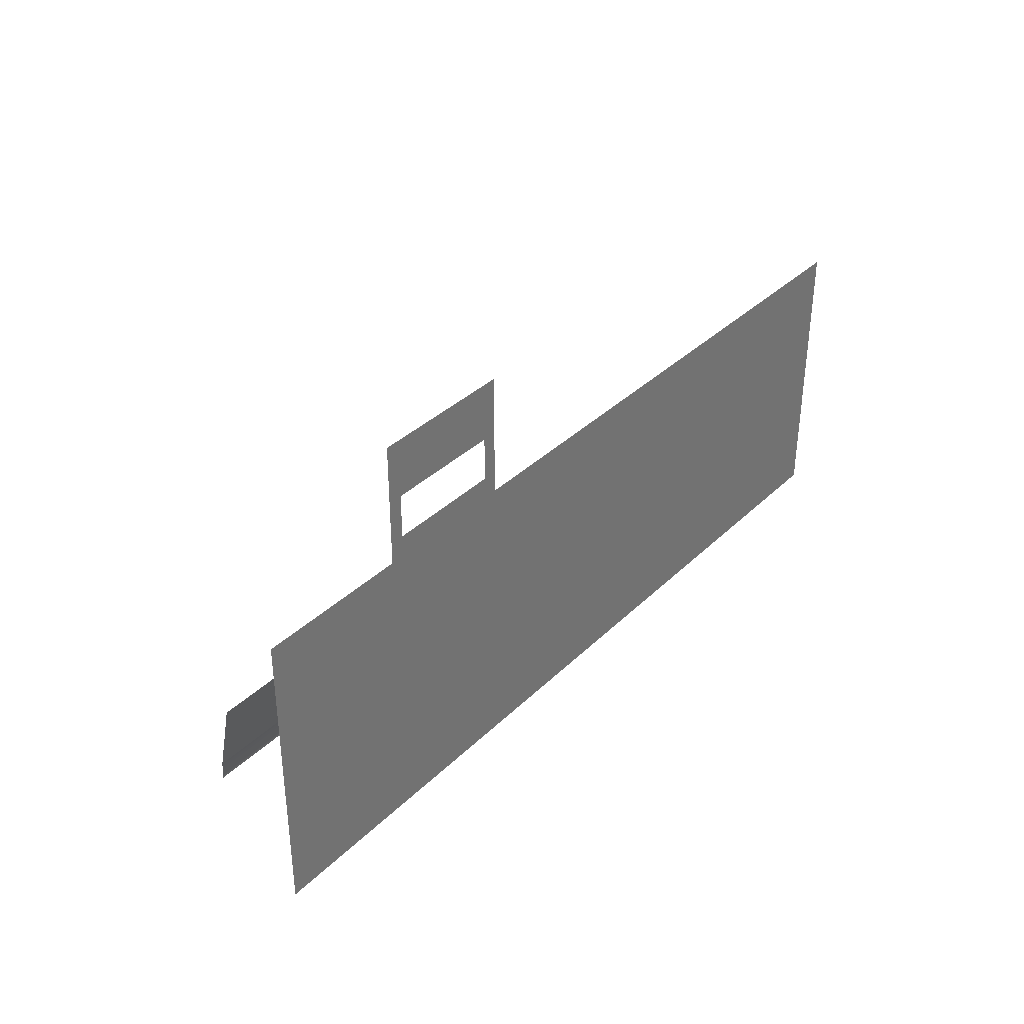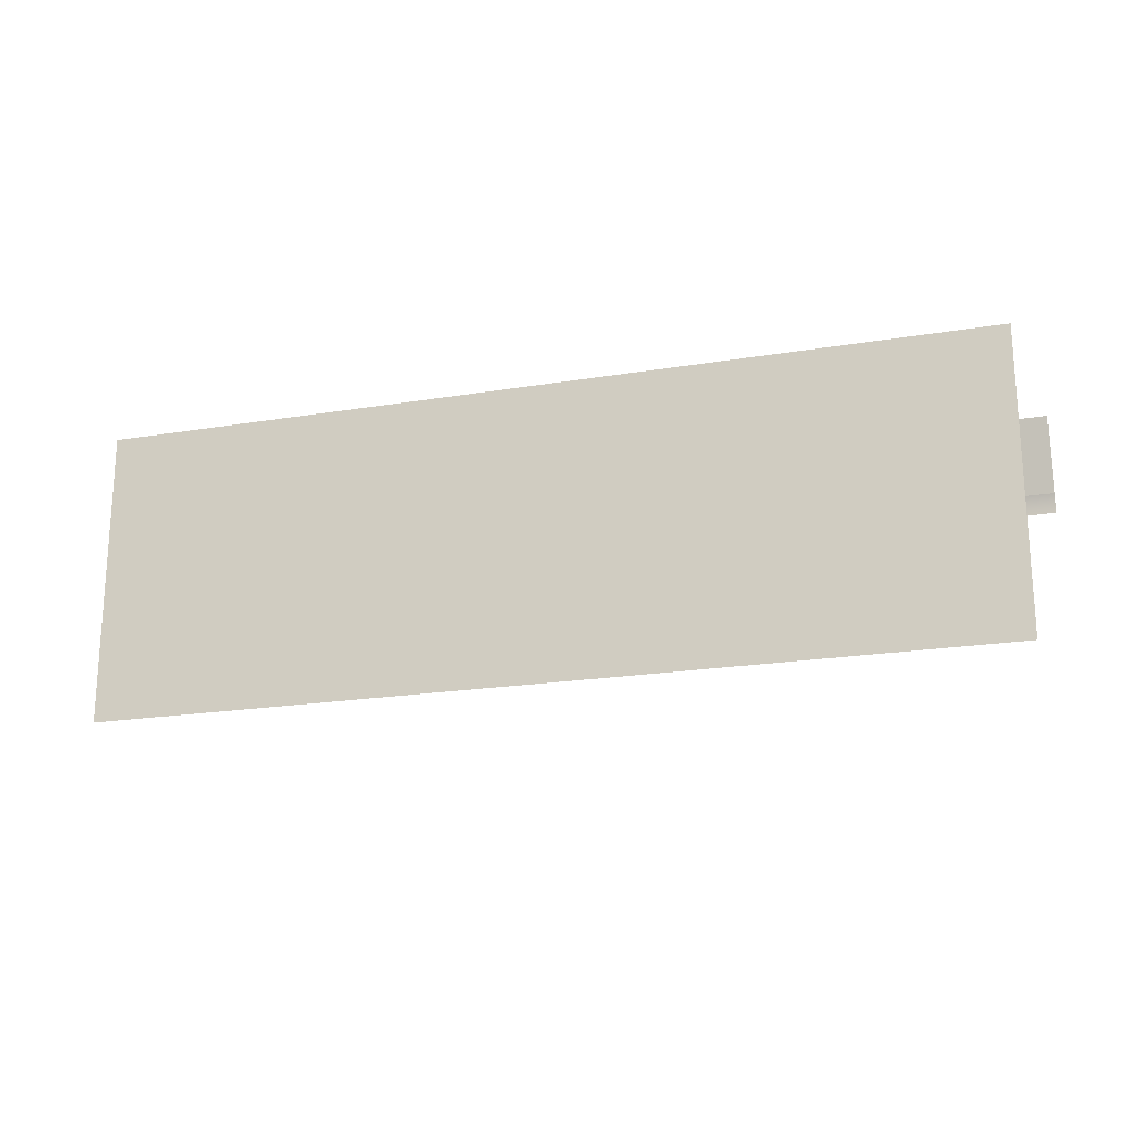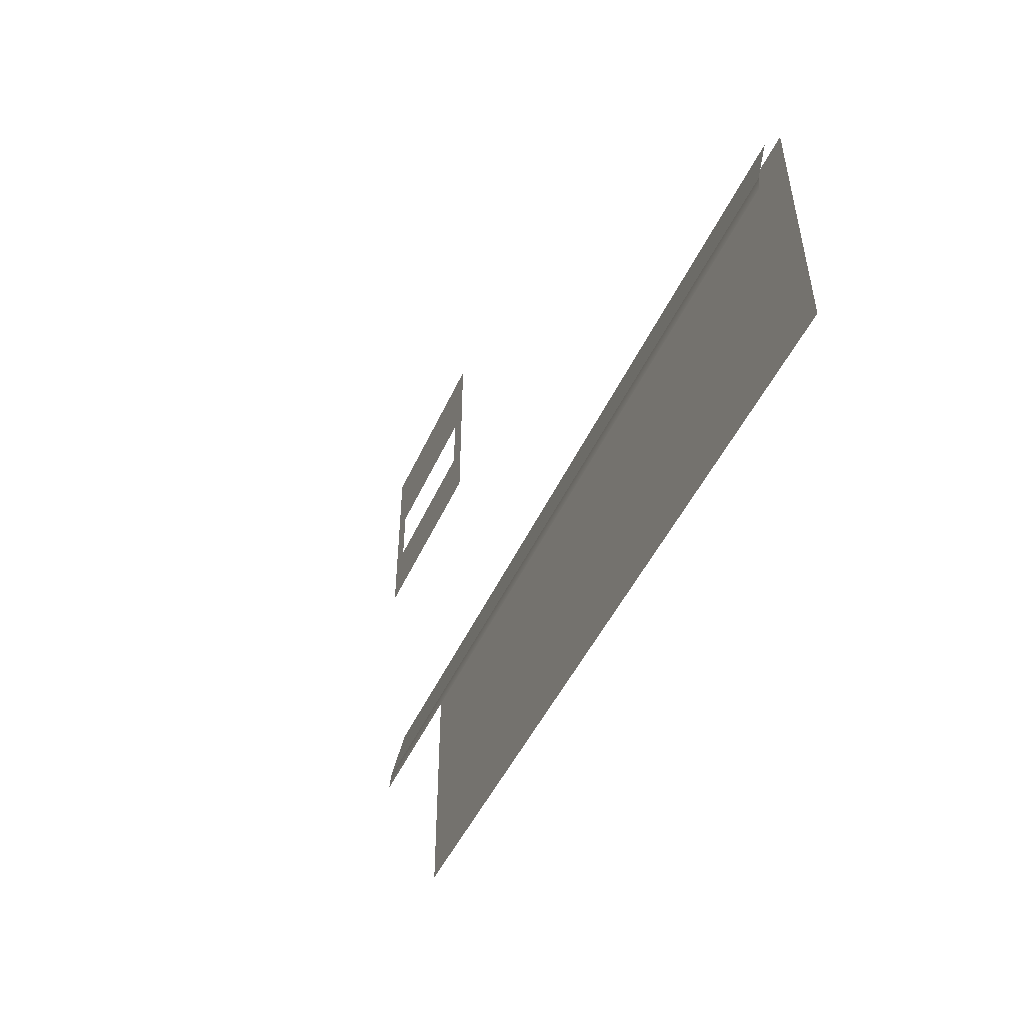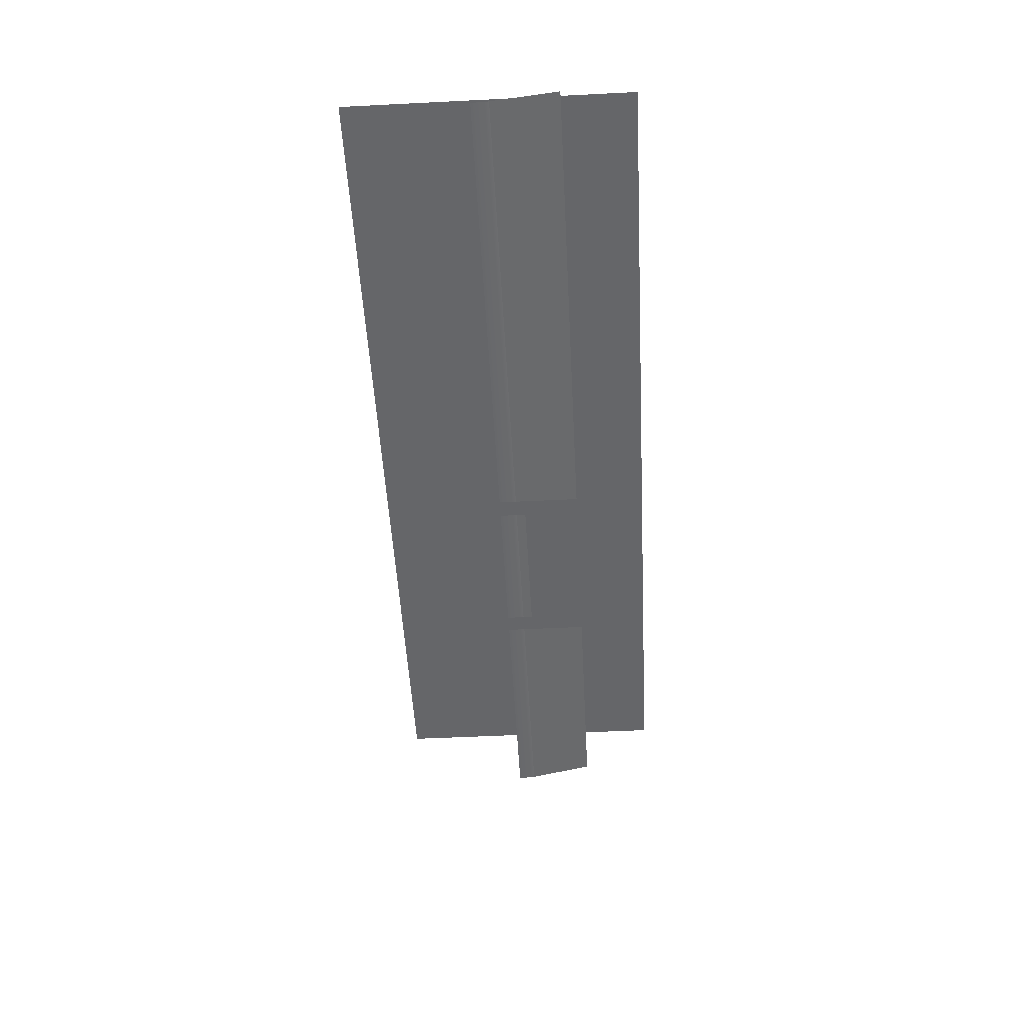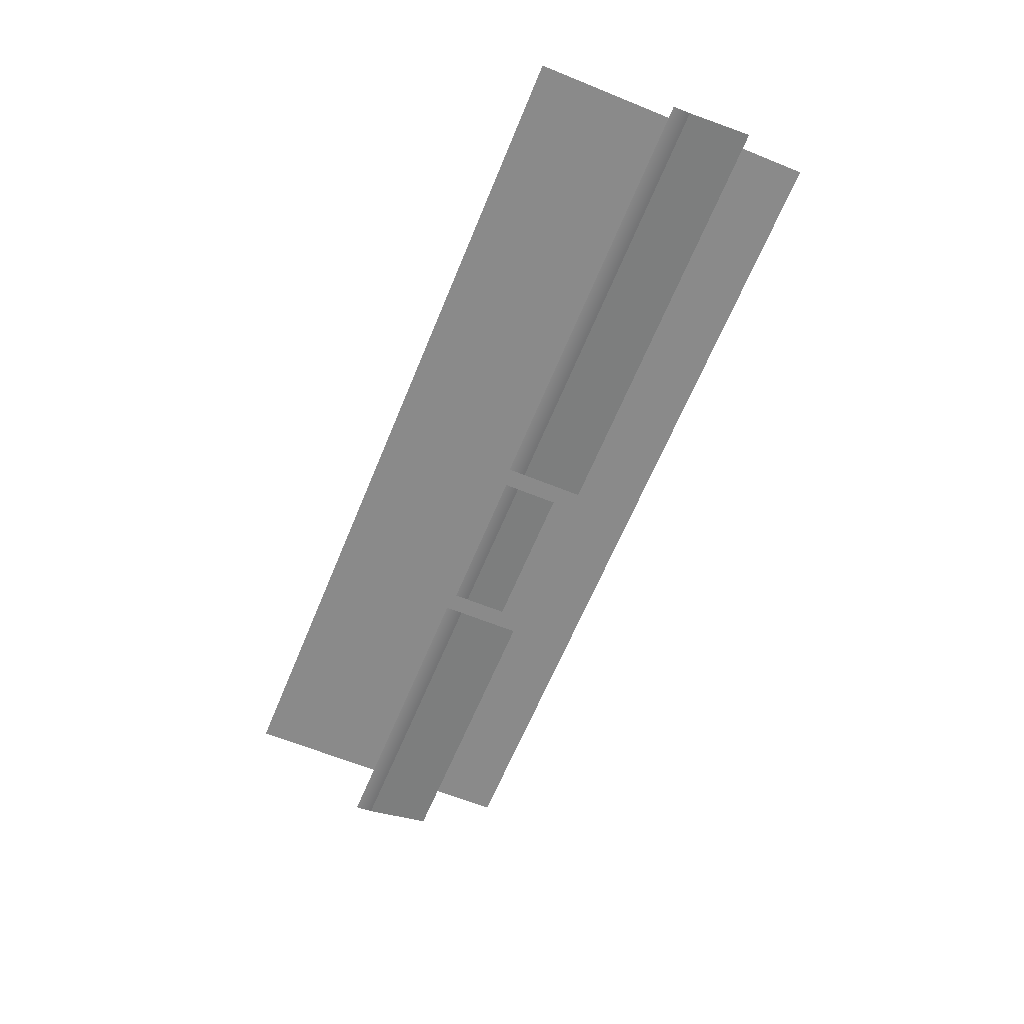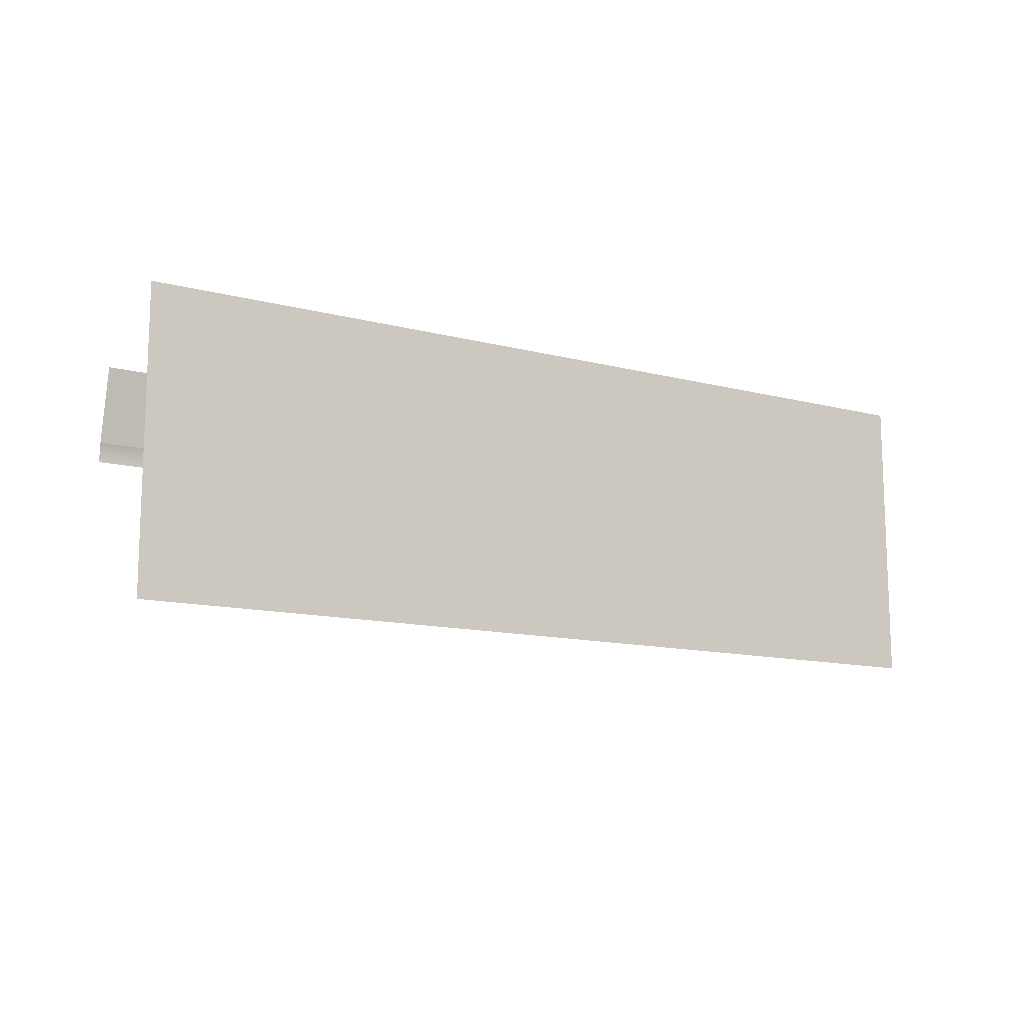
<metadata>
{"format":"obj","ext":"obj","renderer":"f3d","projection":"perspective","resolution":1024,"background":"white","views":[{"elev":35.4,"azim":-51.5,"up":"+Y"},{"elev":-20.1,"azim":16.9,"up":"+Y"},{"elev":-47.7,"azim":-113.7,"up":"+Y"},{"elev":-51.8,"azim":93.1,"up":"+Z"},{"elev":-63.5,"azim":67.7,"up":"+Z"},{"elev":-12.6,"azim":-31.1,"up":"+Y"}]}
</metadata>
<code>
o cover_title
v -2.518 0.8394 1.081
v 2.518 0.8394 1.081
v -2.518 -0.8394 1.081
v 2.518 -0.8394 1.081
v -2.648 0.4073 0.8602
v 2.648 0.4073 0.8602
v -2.648 0.01901 0.7783
v 2.648 0.01901 0.7783
v -2.648 -0.08345 0.7704
v 2.648 -0.08345 0.7704
v -0.5 0.5 0
v -0.4 0.5 0
v -0.5 0.4 0
v -0.4 0.4 0
v -0.3 0.5 0
v -0.3 0.4 0
v -0.2 0.5 0
v -0.2 0.4 0
v -0.1 0.5 0
v -0.1 0.4 0
v 0 0.5 0
v 0 0.4 0
v 0.1 0.5 0
v 0.1 0.4 0
v 0.2 0.5 0
v 0.2 0.4 0
v 0.3 0.5 0
v 0.3 0.4 0
v 0.4 0.5 0
v 0.4 0.4 0
v 0.5 0.5 0
v 0.5 0.4 0
v -0.5 0.3 0
v -0.4 0.3 0
v -0.3 0.3 0
v -0.2 0.3 0
v -0.1 0.3 0
v 0 0.3 0
v 0.1 0.3 0
v 0.2 0.3 0
v 0.3 0.3 0
v 0.4 0.3 0
v 0.5 0.3 0
v -0.5 0.2 0
v -0.4 0.2 0
v -0.3 0.2 0
v -0.2 0.2 0
v -0.1 0.2 0
v 0 0.2 0
v 0.1 0.2 0
v 0.2 0.2 0
v 0.3 0.2 0
v 0.4 0.2 0
v 0.5 0.2 0
v -0.5 0.1 0
v -0.4 0.1 0
v -0.3 0.1 0
v -0.2 0.1 0
v -0.1 0.1 0
v 0 0.1 0
v 0.1 0.1 0
v 0.2 0.1 0
v 0.3 0.1 0
v 0.4 0.1 0
v 0.5 0.1 0
v -0.5 0 0
v -0.4 0 0
v 0.4 0 0
v 0.5 0 0
v -0.5 -0.1 -0
v -0.4 -0.1 -0
v 0.4 -0.1 -0
v 0.5 -0.1 -0
v -0.5 -0.2 -0
v -0.4 -0.2 -0
v 0.4 -0.2 -0
v 0.5 -0.2 -0
v -0.5 -0.3 -0
v -0.4 -0.3 -0
v -0.3 -0.2 -0
v -0.3 -0.3 -0
v -0.2 -0.2 -0
v -0.2 -0.3 -0
v -0.1 -0.2 -0
v -0.1 -0.3 -0
v 0 -0.2 -0
v 0 -0.3 -0
v 0.1 -0.2 -0
v 0.1 -0.3 -0
v 0.2 -0.2 -0
v 0.2 -0.3 -0
v 0.3 -0.2 -0
v 0.3 -0.3 -0
v 0.4 -0.3 -0
v 0.5 -0.3 -0
v -0.5 -0.4 -0
v -0.4 -0.4 -0
v -0.3 -0.4 -0
v -0.2 -0.4 -0
v -0.1 -0.4 -0
v 0 -0.4 -0
v 0.1 -0.4 -0
v 0.2 -0.4 -0
v 0.3 -0.4 -0
v 0.4 -0.4 -0
v 0.5 -0.4 -0
v -0.5 -0.5 -0
v -0.4 -0.5 -0
v -0.3 -0.5 -0
v -0.2 -0.5 -0
v -0.1 -0.5 -0
v 0 -0.5 -0
v 0.1 -0.5 -0
v 0.2 -0.5 -0
v 0.3 -0.5 -0
v 0.4 -0.5 -0
v 0.5 -0.5 -0
v -2.518 0.8394 1.081
v 2.518 0.8394 1.081
v -2.518 -0.8394 1.081
v 2.518 -0.8394 1.081
v -2.648 0.4073 0.8602
v 2.648 0.4073 0.8602
v -2.648 0.01901 0.7783
v 2.648 0.01901 0.7783
v -2.648 -0.08345 0.7704
v 2.648 -0.08345 0.7704
v -0.5 0.5 0
v -0.4 0.5 0
v -0.5 0.4 0
v -0.4 0.4 0
v -0.3 0.5 0
v -0.3 0.4 0
v -0.2 0.5 0
v -0.2 0.4 0
v -0.1 0.5 0
v -0.1 0.4 0
v 0 0.5 0
v 0 0.4 0
v 0.1 0.5 0
v 0.1 0.4 0
v 0.2 0.5 0
v 0.2 0.4 0
v 0.3 0.5 0
v 0.3 0.4 0
v 0.4 0.5 0
v 0.4 0.4 0
v 0.5 0.5 0
v 0.5 0.4 0
v -0.5 0.3 0
v -0.4 0.3 0
v -0.3 0.3 0
v -0.2 0.3 0
v -0.1 0.3 0
v 0 0.3 0
v 0.1 0.3 0
v 0.2 0.3 0
v 0.3 0.3 0
v 0.4 0.3 0
v 0.5 0.3 0
v -0.5 0.2 0
v -0.4 0.2 0
v -0.3 0.2 0
v -0.2 0.2 0
v -0.1 0.2 0
v 0 0.2 0
v 0.1 0.2 0
v 0.2 0.2 0
v 0.3 0.2 0
v 0.4 0.2 0
v 0.5 0.2 0
v -0.5 0.1 0
v -0.4 0.1 0
v -0.3 0.1 0
v -0.2 0.1 0
v -0.1 0.1 0
v 0 0.1 0
v 0.1 0.1 0
v 0.2 0.1 0
v 0.3 0.1 0
v 0.4 0.1 0
v 0.5 0.1 0
v -0.5 0 0
v -0.4 0 0
v 0.4 0 0
v 0.5 0 0
v -0.5 -0.1 -0
v -0.4 -0.1 -0
v 0.4 -0.1 -0
v 0.5 -0.1 -0
v -0.5 -0.2 -0
v -0.4 -0.2 -0
v 0.4 -0.2 -0
v 0.5 -0.2 -0
v -0.5 -0.3 -0
v -0.4 -0.3 -0
v -0.3 -0.2 -0
v -0.3 -0.3 -0
v -0.2 -0.2 -0
v -0.2 -0.3 -0
v -0.1 -0.2 -0
v -0.1 -0.3 -0
v 0 -0.2 -0
v 0 -0.3 -0
v 0.1 -0.2 -0
v 0.1 -0.3 -0
v 0.2 -0.2 -0
v 0.2 -0.3 -0
v 0.3 -0.2 -0
v 0.3 -0.3 -0
v 0.4 -0.3 -0
v 0.5 -0.3 -0
v -0.5 -0.4 -0
v -0.4 -0.4 -0
v -0.3 -0.4 -0
v -0.2 -0.4 -0
v -0.1 -0.4 -0
v 0 -0.4 -0
v 0.1 -0.4 -0
v 0.2 -0.4 -0
v 0.3 -0.4 -0
v 0.4 -0.4 -0
v 0.5 -0.4 -0
v -0.5 -0.5 -0
v -0.4 -0.5 -0
v -0.3 -0.5 -0
v -0.2 -0.5 -0
v -0.1 -0.5 -0
v 0 -0.5 -0
v 0.1 -0.5 -0
v 0.2 -0.5 -0
v 0.3 -0.5 -0
v 0.4 -0.5 -0
v 0.5 -0.5 -0
f 1 2 3
f 3 2 4
f 5 6 7
f 7 6 8
f 7 8 9
f 9 8 10
f 11 12 13
f 13 12 14
f 12 15 14
f 14 15 16
f 15 17 16
f 16 17 18
f 17 19 18
f 18 19 20
f 19 21 20
f 20 21 22
f 21 23 22
f 22 23 24
f 23 25 24
f 24 25 26
f 25 27 26
f 26 27 28
f 27 29 28
f 28 29 30
f 29 31 30
f 30 31 32
f 13 14 33
f 33 14 34
f 14 16 34
f 34 16 35
f 16 18 35
f 35 18 36
f 18 20 36
f 36 20 37
f 20 22 37
f 37 22 38
f 22 24 38
f 38 24 39
f 24 26 39
f 39 26 40
f 26 28 40
f 40 28 41
f 28 30 41
f 41 30 42
f 30 32 42
f 42 32 43
f 33 34 44
f 44 34 45
f 34 35 45
f 45 35 46
f 35 36 46
f 46 36 47
f 36 37 47
f 47 37 48
f 37 38 48
f 48 38 49
f 38 39 49
f 49 39 50
f 39 40 50
f 50 40 51
f 40 41 51
f 51 41 52
f 41 42 52
f 52 42 53
f 42 43 53
f 53 43 54
f 44 45 55
f 55 45 56
f 45 46 56
f 56 46 57
f 46 47 57
f 57 47 58
f 47 48 58
f 58 48 59
f 48 49 59
f 59 49 60
f 49 50 60
f 60 50 61
f 50 51 61
f 61 51 62
f 51 52 62
f 62 52 63
f 52 53 63
f 63 53 64
f 53 54 64
f 64 54 65
f 55 56 66
f 66 56 67
f 64 65 68
f 68 65 69
f 66 67 70
f 70 67 71
f 68 69 72
f 72 69 73
f 70 71 74
f 74 71 75
f 72 73 76
f 76 73 77
f 74 75 78
f 78 75 79
f 75 80 79
f 79 80 81
f 80 82 81
f 81 82 83
f 82 84 83
f 83 84 85
f 84 86 85
f 85 86 87
f 86 88 87
f 87 88 89
f 88 90 89
f 89 90 91
f 90 92 91
f 91 92 93
f 92 76 93
f 93 76 94
f 76 77 94
f 94 77 95
f 78 79 96
f 96 79 97
f 79 81 97
f 97 81 98
f 81 83 98
f 98 83 99
f 83 85 99
f 99 85 100
f 85 87 100
f 100 87 101
f 87 89 101
f 101 89 102
f 89 91 102
f 102 91 103
f 91 93 103
f 103 93 104
f 93 94 104
f 104 94 105
f 94 95 105
f 105 95 106
f 96 97 107
f 107 97 108
f 97 98 108
f 108 98 109
f 98 99 109
f 109 99 110
f 99 100 110
f 110 100 111
f 100 101 111
f 111 101 112
f 101 102 112
f 112 102 113
f 102 103 113
f 113 103 114
f 103 104 114
f 114 104 115
f 104 105 115
f 115 105 116
f 105 106 116
f 116 106 117
f 118 119 120
f 120 119 121
f 122 123 124
f 124 123 125
f 124 125 126
f 126 125 127
f 128 129 130
f 130 129 131
f 129 132 131
f 131 132 133
f 132 134 133
f 133 134 135
f 134 136 135
f 135 136 137
f 136 138 137
f 137 138 139
f 138 140 139
f 139 140 141
f 140 142 141
f 141 142 143
f 142 144 143
f 143 144 145
f 144 146 145
f 145 146 147
f 146 148 147
f 147 148 149
f 130 131 150
f 150 131 151
f 131 133 151
f 151 133 152
f 133 135 152
f 152 135 153
f 135 137 153
f 153 137 154
f 137 139 154
f 154 139 155
f 139 141 155
f 155 141 156
f 141 143 156
f 156 143 157
f 143 145 157
f 157 145 158
f 145 147 158
f 158 147 159
f 147 149 159
f 159 149 160
f 150 151 161
f 161 151 162
f 151 152 162
f 162 152 163
f 152 153 163
f 163 153 164
f 153 154 164
f 164 154 165
f 154 155 165
f 165 155 166
f 155 156 166
f 166 156 167
f 156 157 167
f 167 157 168
f 157 158 168
f 168 158 169
f 158 159 169
f 169 159 170
f 159 160 170
f 170 160 171
f 161 162 172
f 172 162 173
f 162 163 173
f 173 163 174
f 163 164 174
f 174 164 175
f 164 165 175
f 175 165 176
f 165 166 176
f 176 166 177
f 166 167 177
f 177 167 178
f 167 168 178
f 178 168 179
f 168 169 179
f 179 169 180
f 169 170 180
f 180 170 181
f 170 171 181
f 181 171 182
f 172 173 183
f 183 173 184
f 181 182 185
f 185 182 186
f 183 184 187
f 187 184 188
f 185 186 189
f 189 186 190
f 187 188 191
f 191 188 192
f 189 190 193
f 193 190 194
f 191 192 195
f 195 192 196
f 192 197 196
f 196 197 198
f 197 199 198
f 198 199 200
f 199 201 200
f 200 201 202
f 201 203 202
f 202 203 204
f 203 205 204
f 204 205 206
f 205 207 206
f 206 207 208
f 207 209 208
f 208 209 210
f 209 193 210
f 210 193 211
f 193 194 211
f 211 194 212
f 195 196 213
f 213 196 214
f 196 198 214
f 214 198 215
f 198 200 215
f 215 200 216
f 200 202 216
f 216 202 217
f 202 204 217
f 217 204 218
f 204 206 218
f 218 206 219
f 206 208 219
f 219 208 220
f 208 210 220
f 220 210 221
f 210 211 221
f 221 211 222
f 211 212 222
f 222 212 223
f 213 214 224
f 224 214 225
f 214 215 225
f 225 215 226
f 215 216 226
f 226 216 227
f 216 217 227
f 227 217 228
f 217 218 228
f 228 218 229
f 218 219 229
f 229 219 230
f 219 220 230
f 230 220 231
f 220 221 231
f 231 221 232
f 221 222 232
f 232 222 233
f 222 223 233
f 233 223 234

</code>
